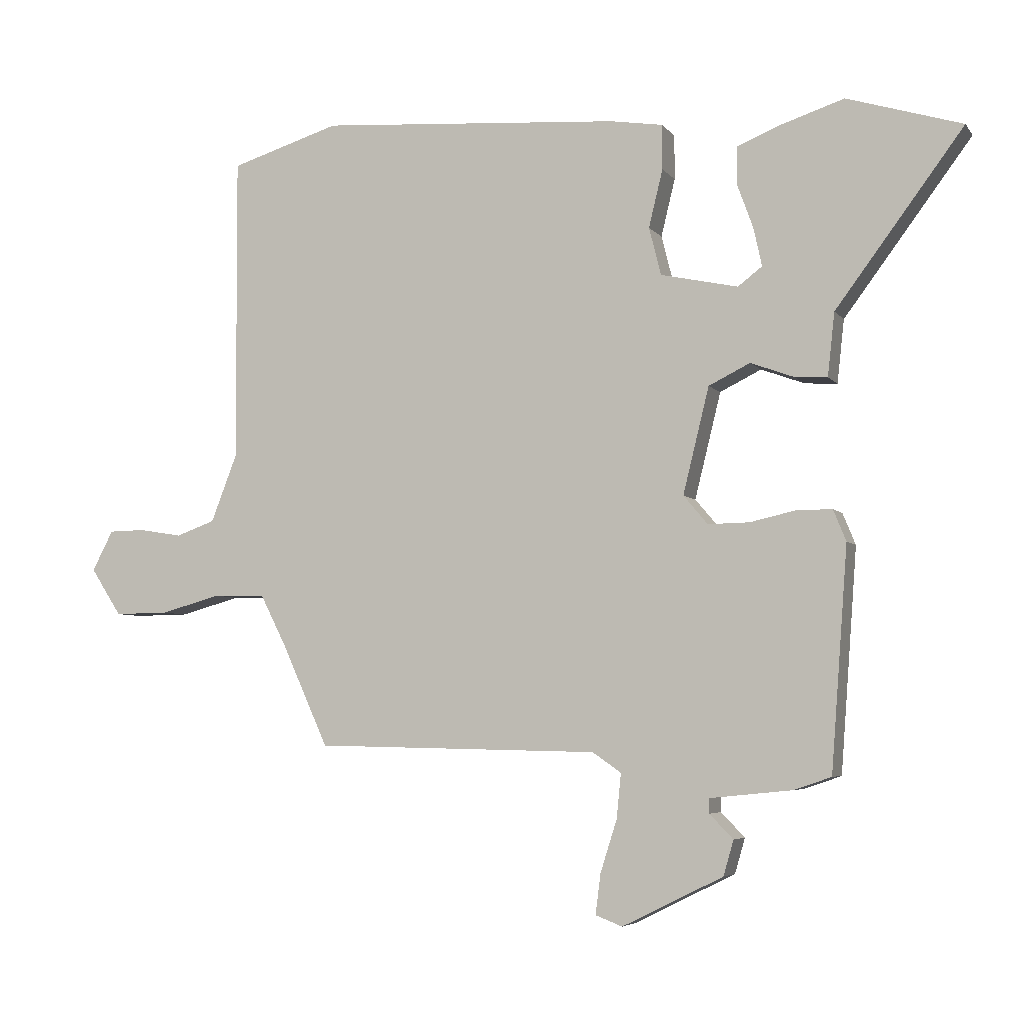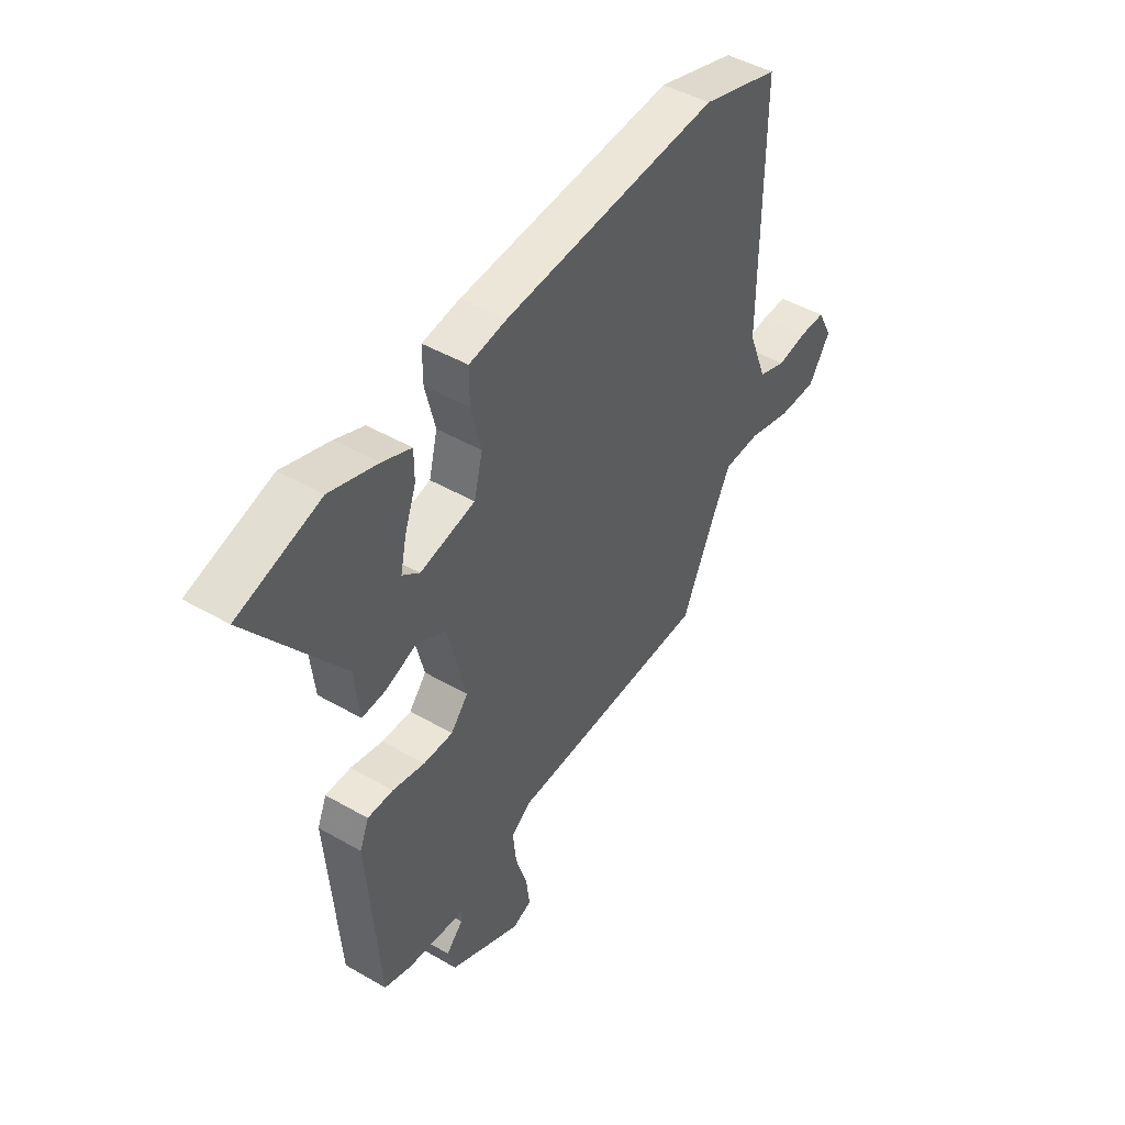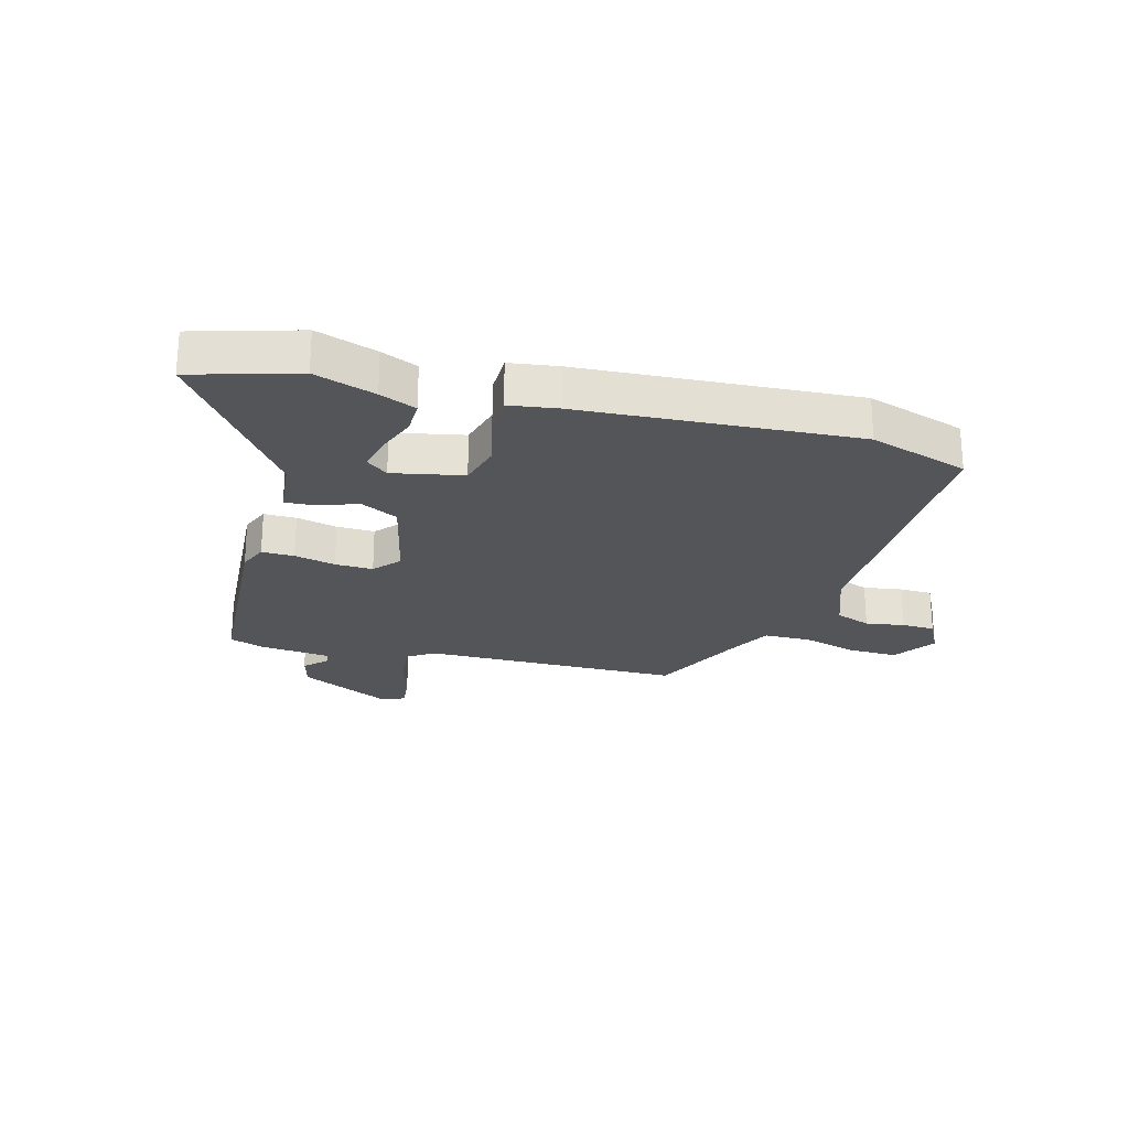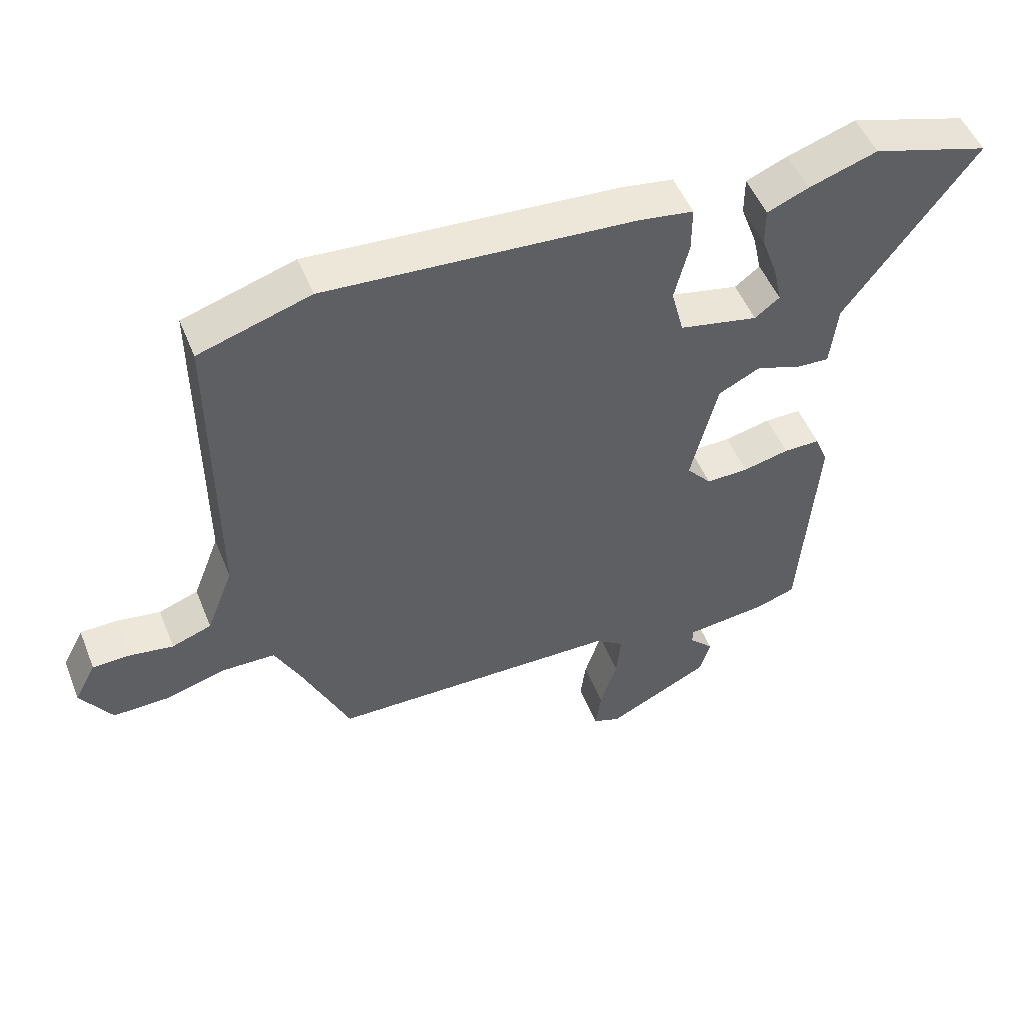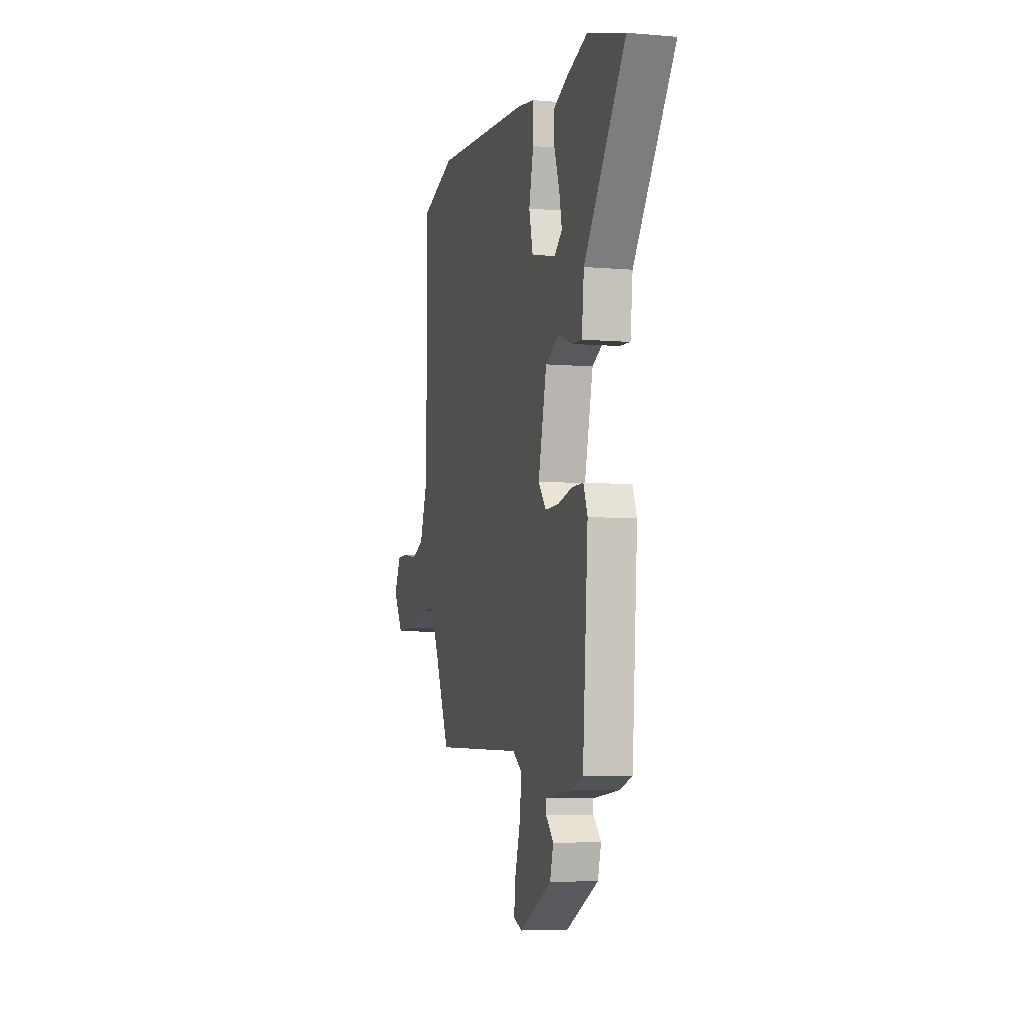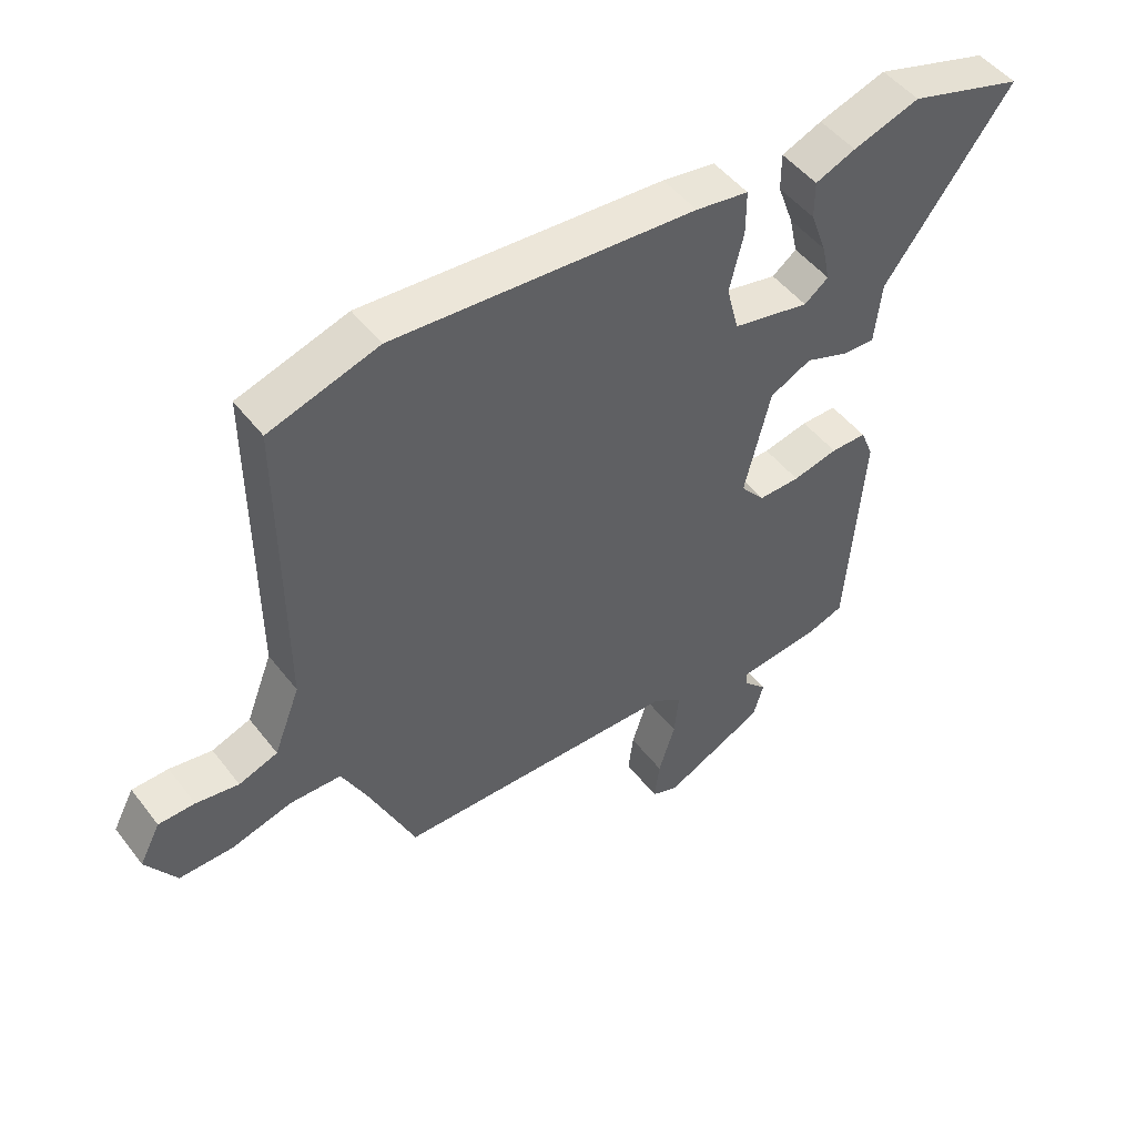
<metadata>
{"format":"obj","ext":"obj","renderer":"f3d","projection":"perspective","resolution":1024,"background":"white","views":[{"elev":-5.2,"azim":-160.4,"up":"+Z"},{"elev":46.2,"azim":-56.6,"up":"+Z"},{"elev":-24.2,"azim":-15.9,"up":"+Y"},{"elev":51.1,"azim":158.3,"up":"+Z"},{"elev":-6.1,"azim":-104.6,"up":"+Z"},{"elev":48.9,"azim":144.0,"up":"+Z"}]}
</metadata>
<code>
v -0.439 0.07 -0.508
v -0.465 0.07 -0.161
v -0.445 0.07 -0.112
v -0.389 0.07 -0.112
v -0.318 0.07 -0.128
v -0.253 0.07 -0.129
v -0.215 0.07 -0.084
v -0.256 0.07 0.082
v -0.321 0.07 0.114
v -0.389 0.07 0.089
v -0.44 0.07 0.086
v -0.451 0.07 0.185
v -0.651 0.07 0.454
v -0.471 0.07 0.509
v -0.366 0.07 0.475
v -0.303 0.07 0.449
v -0.303 0.07 0.39
v -0.328 0.07 0.321
v -0.341 0.07 0.261
v -0.303 0.07 0.232
v -0.182 0.07 0.258
v -0.163 0.07 0.333
v -0.185 0.07 0.423
v -0.185 0.07 0.493
v -0.102 0.07 0.506
v 0.371 0.07 0.54
v 0.542 0.07 0.487
v 0.54 0.07 0.006
v 0.581 0.07 -0.1
v 0.642 0.07 -0.122
v 0.709 0.07 -0.111
v 0.766 0.07 -0.112
v 0.799 0.07 -0.175
v 0.751 0.07 -0.249
v 0.666 0.07 -0.248
v 0.571 0.07 -0.222
v 0.49 0.07 -0.224
v 0.45 0.07 -0.303
v 0.377 0.07 -0.464
v -0.069 0.07 -0.473
v -0.114 0.07 -0.504
v -0.107 0.07 -0.574
v -0.081 0.07 -0.656
v -0.073 0.07 -0.719
v -0.115 0.07 -0.735
v -0.273 0.07 -0.657
v -0.289 0.07 -0.602
v -0.252 0.07 -0.564
v -0.252 0.07 -0.541
v -0.38 0.07 -0.528
v -0.439 0 -0.508
v -0.465 0 -0.161
v -0.445 0 -0.112
v -0.389 0 -0.112
v -0.318 0 -0.128
v -0.253 0 -0.129
v -0.215 0 -0.084
v -0.256 0 0.082
v -0.321 0 0.114
v -0.389 0 0.089
v -0.44 0 0.086
v -0.451 0 0.185
v -0.651 0 0.454
v -0.471 0 0.509
v -0.366 0 0.475
v -0.303 0 0.449
v -0.303 0 0.39
v -0.328 0 0.321
v -0.341 0 0.261
v -0.303 0 0.232
v -0.182 0 0.258
v -0.163 0 0.333
v -0.185 0 0.423
v -0.185 0 0.493
v -0.102 0 0.506
v 0.371 0 0.54
v 0.542 0 0.487
v 0.54 0 0.006
v 0.581 0 -0.1
v 0.642 0 -0.122
v 0.709 0 -0.111
v 0.766 0 -0.112
v 0.799 0 -0.175
v 0.751 0 -0.249
v 0.666 0 -0.248
v 0.571 0 -0.222
v 0.49 0 -0.224
v 0.45 0 -0.303
v 0.377 0 -0.464
v -0.069 0 -0.473
v -0.114 0 -0.504
v -0.107 0 -0.574
v -0.081 0 -0.656
v -0.073 0 -0.719
v -0.115 0 -0.735
v -0.273 0 -0.657
v -0.289 0 -0.602
v -0.252 0 -0.564
v -0.252 0 -0.541
v -0.38 0 -0.528
f 49 50 1 2
f 45 46 47 48
f 45 48 49
f 42 43 44 45
f 41 42 45 49
f 40 41 49 2
f 38 39 40 2
f 33 34 35 36
f 33 36 37
f 30 31 32 33
f 30 33 37
f 29 30 37
f 28 29 37
f 22 23 24 25
f 21 22 25 26
f 15 16 17 18
f 15 18 19
f 12 13 14 15
f 12 15 19
f 9 10 11 12
f 8 9 12 19
f 2 3 4 5
f 2 5 6
f 38 2 6
f 37 38 6 7
f 28 37 7 8
f 21 26 27 28
f 20 21 28 8
f 8 19 20
f 52 51 100 99
f 98 97 96 95
f 99 98 95
f 95 94 93 92
f 99 95 92 91
f 52 99 91 90
f 52 90 89 88
f 86 85 84 83
f 87 86 83
f 83 82 81 80
f 87 83 80
f 87 80 79
f 87 79 78
f 75 74 73 72
f 76 75 72 71
f 68 67 66 65
f 69 68 65
f 65 64 63 62
f 69 65 62
f 62 61 60 59
f 69 62 59 58
f 55 54 53 52
f 56 55 52
f 56 52 88
f 57 56 88 87
f 58 57 87 78
f 78 77 76 71
f 58 78 71 70
f 70 69 58
f 1 51 52 2
f 2 52 53 3
f 3 53 54 4
f 4 54 55 5
f 5 55 56 6
f 6 56 57 7
f 7 57 58 8
f 8 58 59 9
f 9 59 60 10
f 10 60 61 11
f 11 61 62 12
f 12 62 63 13
f 13 63 64 14
f 14 64 65 15
f 15 65 66 16
f 16 66 67 17
f 17 67 68 18
f 18 68 69 19
f 19 69 70 20
f 20 70 71 21
f 21 71 72 22
f 22 72 73 23
f 23 73 74 24
f 24 74 75 25
f 25 75 76 26
f 26 76 77 27
f 27 77 78 28
f 28 78 79 29
f 29 79 80 30
f 30 80 81 31
f 31 81 82 32
f 32 82 83 33
f 33 83 84 34
f 34 84 85 35
f 35 85 86 36
f 36 86 87 37
f 37 87 88 38
f 38 88 89 39
f 39 89 90 40
f 40 90 91 41
f 41 91 92 42
f 42 92 93 43
f 43 93 94 44
f 44 94 95 45
f 45 95 96 46
f 46 96 97 47
f 47 97 98 48
f 48 98 99 49
f 49 99 100 50
f 50 100 51 1

</code>
